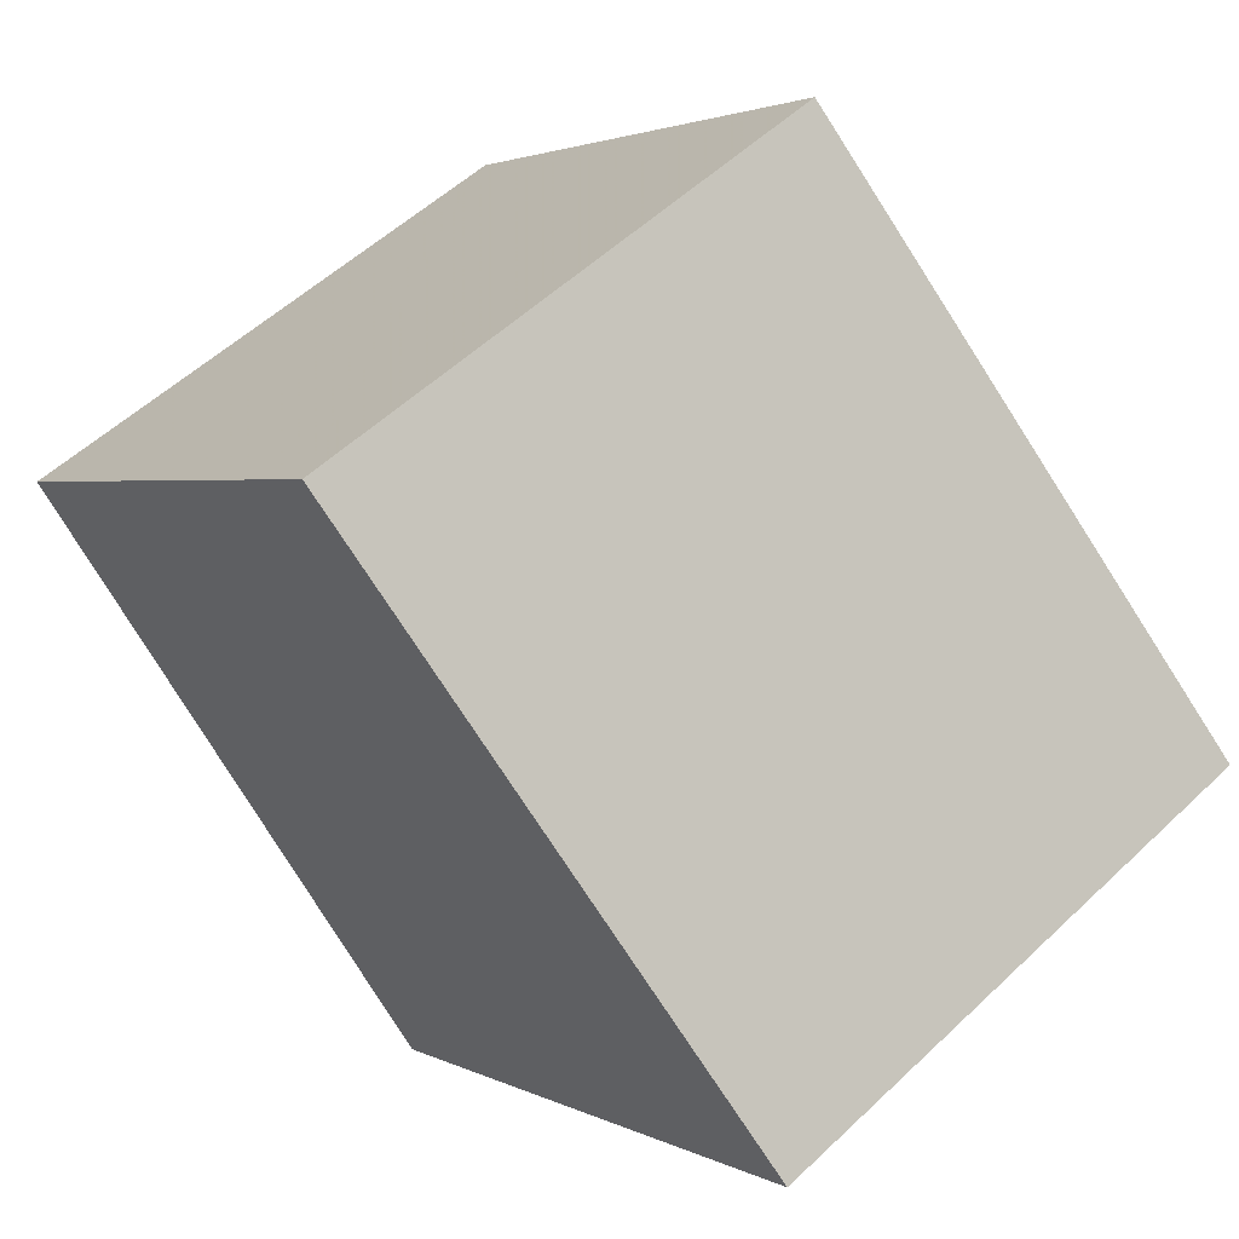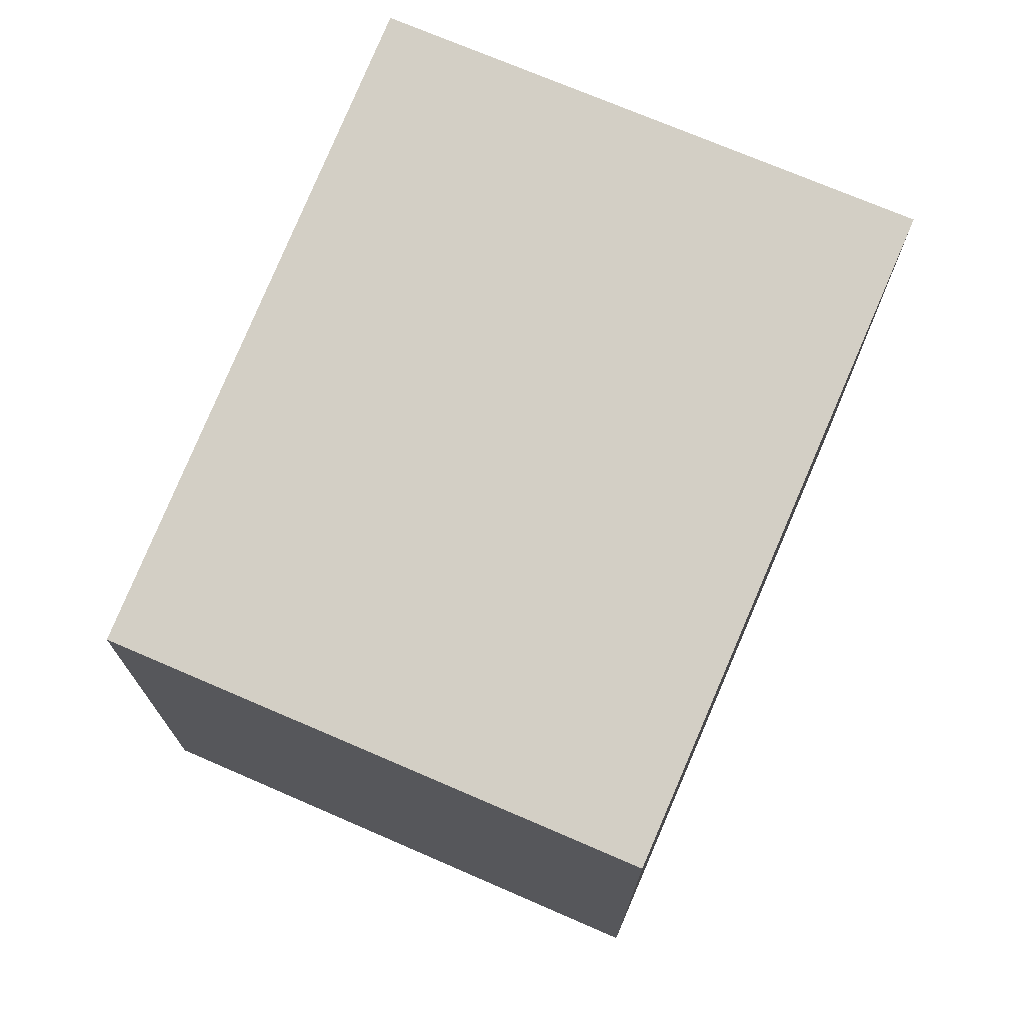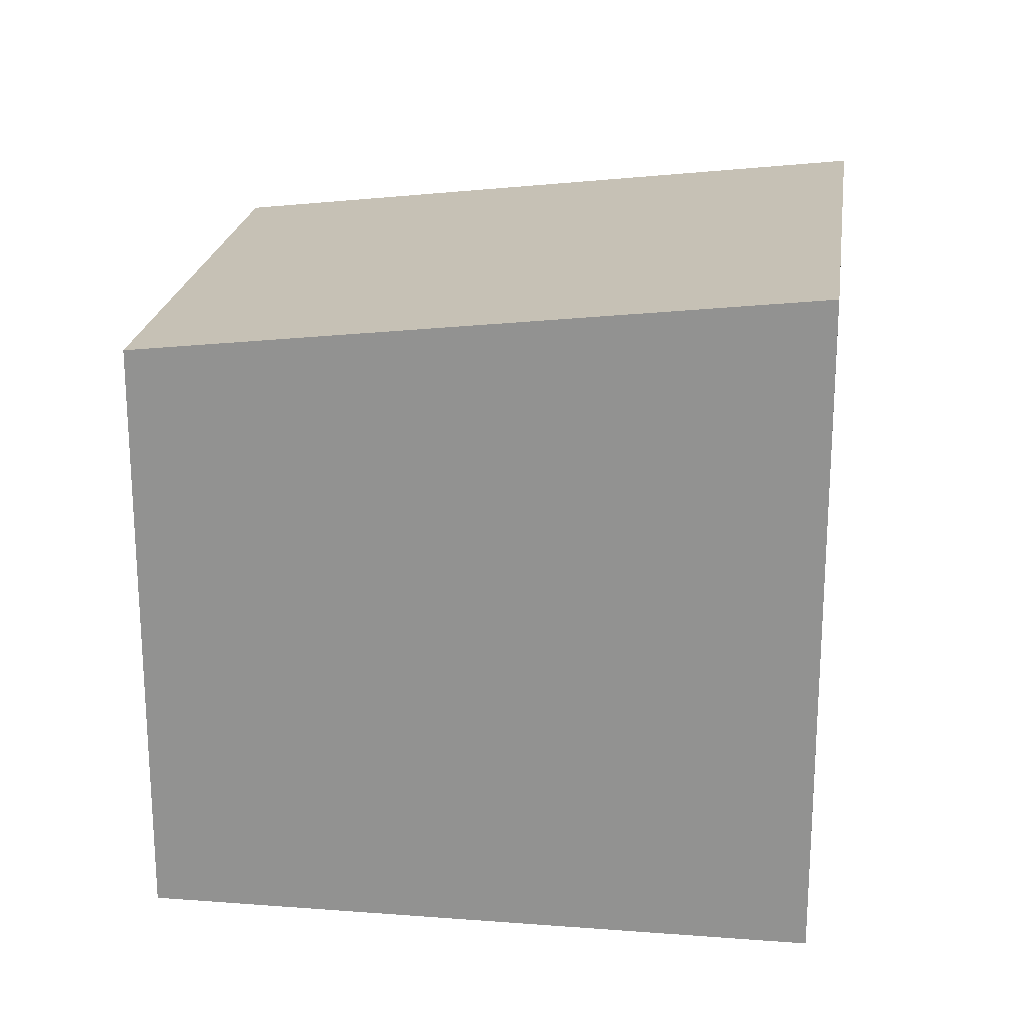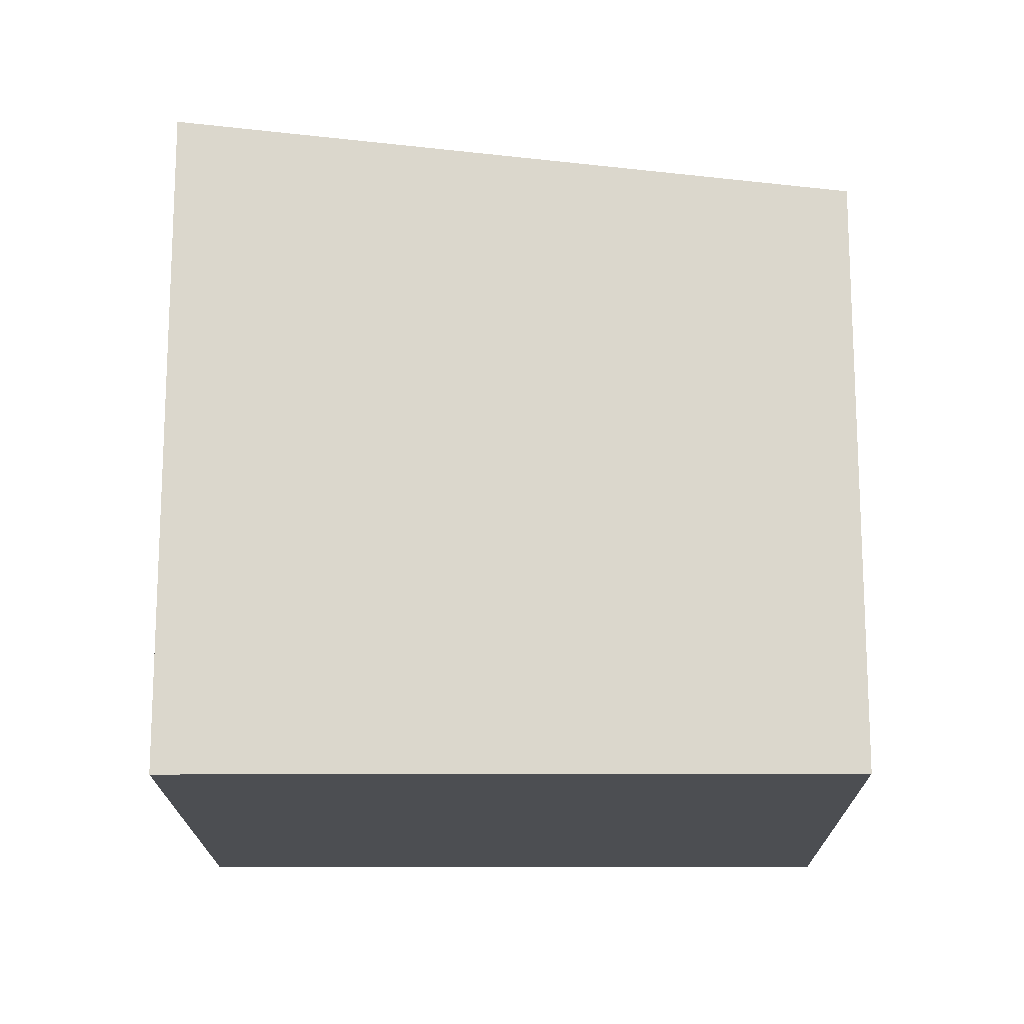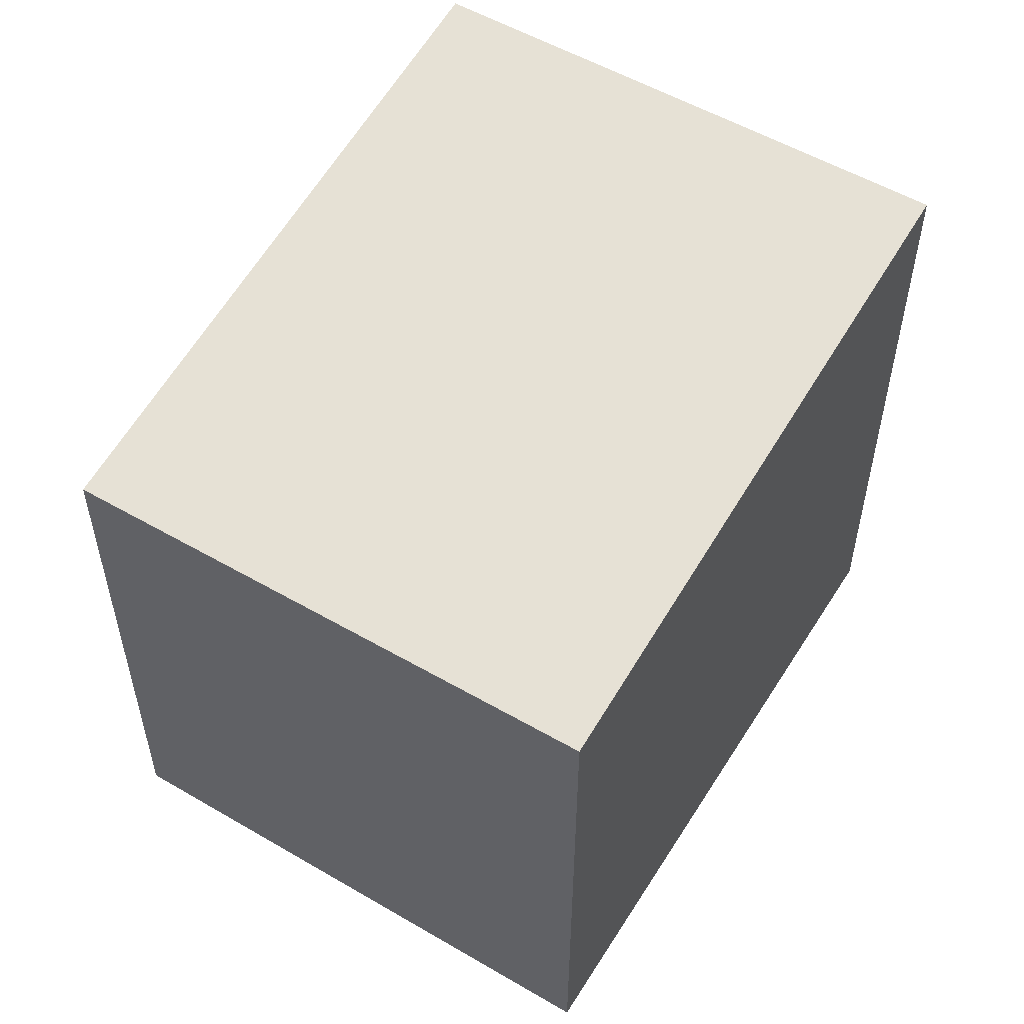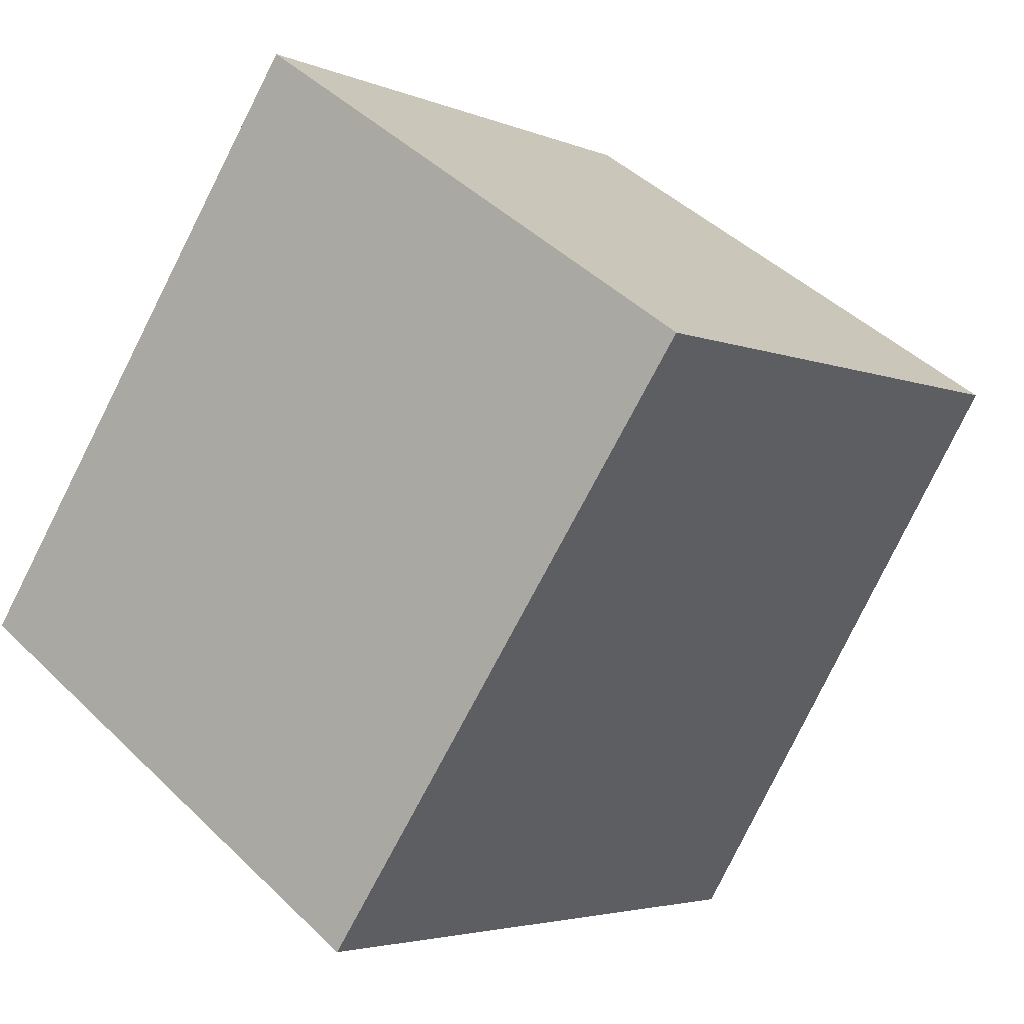
<metadata>
{"format":"obj","ext":"obj","renderer":"f3d","projection":"perspective","resolution":1024,"background":"white","views":[{"elev":2.4,"azim":-29.6,"up":"+Y"},{"elev":74.2,"azim":-122.4,"up":"+Z"},{"elev":22.4,"azim":-48.3,"up":"+Z"},{"elev":-17.0,"azim":124.5,"up":"+Z"},{"elev":56.3,"azim":-114.2,"up":"+Z"},{"elev":-3.7,"azim":-144.4,"up":"+Y"}]}
</metadata>
<code>
v -1018 -1679 6.389
v -1013 -1676 6.259
v -1009 -1682 7.09
v -1014 -1685 7.22
v -1015 -1683 6.897
v -1010 -1680 6.799
v -1013 -1676 6.262
v -1010 -1680 6.801
v -1009 -1682 7.093
v -1013 -1676 6.279
v -1013 -1676 6.276
v -1018 -1679 6.406
v -1018 -1679 6.389
v -1018 -1679 6.406
v -1015 -1683 6.897
v -1014 -1685 7.22
v -1014 -1685 7.213
v -1014 -1685 7.213
v -1009 -1682 7.086
v -1009 -1682 7.083
v -1018 -1679 6.389
v -1018 -1679 6.389
v -1018 -1679 0
v -1018 -1679 0
v -1013 -1676 6.276
v -1013 -1676 6.259
v -1013 -1676 -8.882e-16
v -1013 -1676 0
v -1009 -1682 7.093
v -1009 -1682 7.09
v -1009 -1682 0
v -1009 -1682 0
v -1014 -1685 7.213
v -1014 -1685 7.22
v -1014 -1685 0
v -1014 -1685 0
v -1018 -1679 6.406
v -1015 -1683 6.897
v -1015 -1683 8.882e-16
v -1018 -1679 0
v -1009 -1682 7.083
v -1010 -1680 6.799
v -1010 -1680 0
v -1009 -1682 0
v -1013 -1676 6.259
v -1013 -1676 6.262
v -1013 -1676 0
v -1013 -1676 -8.882e-16
v -1014 -1685 7.22
v -1009 -1682 7.093
v -1009 -1682 0
v -1014 -1685 0
v -1010 -1680 6.799
v -1013 -1676 6.276
v -1013 -1676 0
v -1010 -1680 0
v -1018 -1679 6.389
v -1018 -1679 6.406
v -1018 -1679 0
v -1018 -1679 0
v -1013 -1676 6.262
v -1018 -1679 6.389
v -1018 -1679 0
v -1013 -1676 0
v -1014 -1685 7.22
v -1014 -1685 7.22
v -1014 -1685 0
v -1014 -1685 0
v -1015 -1683 6.897
v -1014 -1685 7.213
v -1014 -1685 0
v -1015 -1683 8.882e-16
v -1009 -1682 7.09
v -1009 -1682 7.083
v -1009 -1682 0
v -1009 -1682 0
v -1018 -1679 0
v -1013 -1676 0
v -1009 -1682 0
v -1014 -1685 0
f 18 16 4 17
f 15 5 12 14
f 11 6 8 10
f 20 3 9 19
f 10 7 2 11
f 14 12 1 13
f 13 7 10 14
f 14 10 8 15
f 19 9 16 18
f 17 5 15 18
f 19 8 6 20
f 18 15 8 19
f 22 23 24 21
f 26 27 28 25
f 30 31 32 29
f 34 35 36 33
f 38 39 40 37
f 42 43 44 41
f 46 47 48 45
f 50 51 52 49
f 54 55 56 53
f 58 59 60 57
f 62 63 64 61
f 66 67 68 65
f 70 71 72 69
f 74 75 76 73
f 78 79 80 77

</code>
